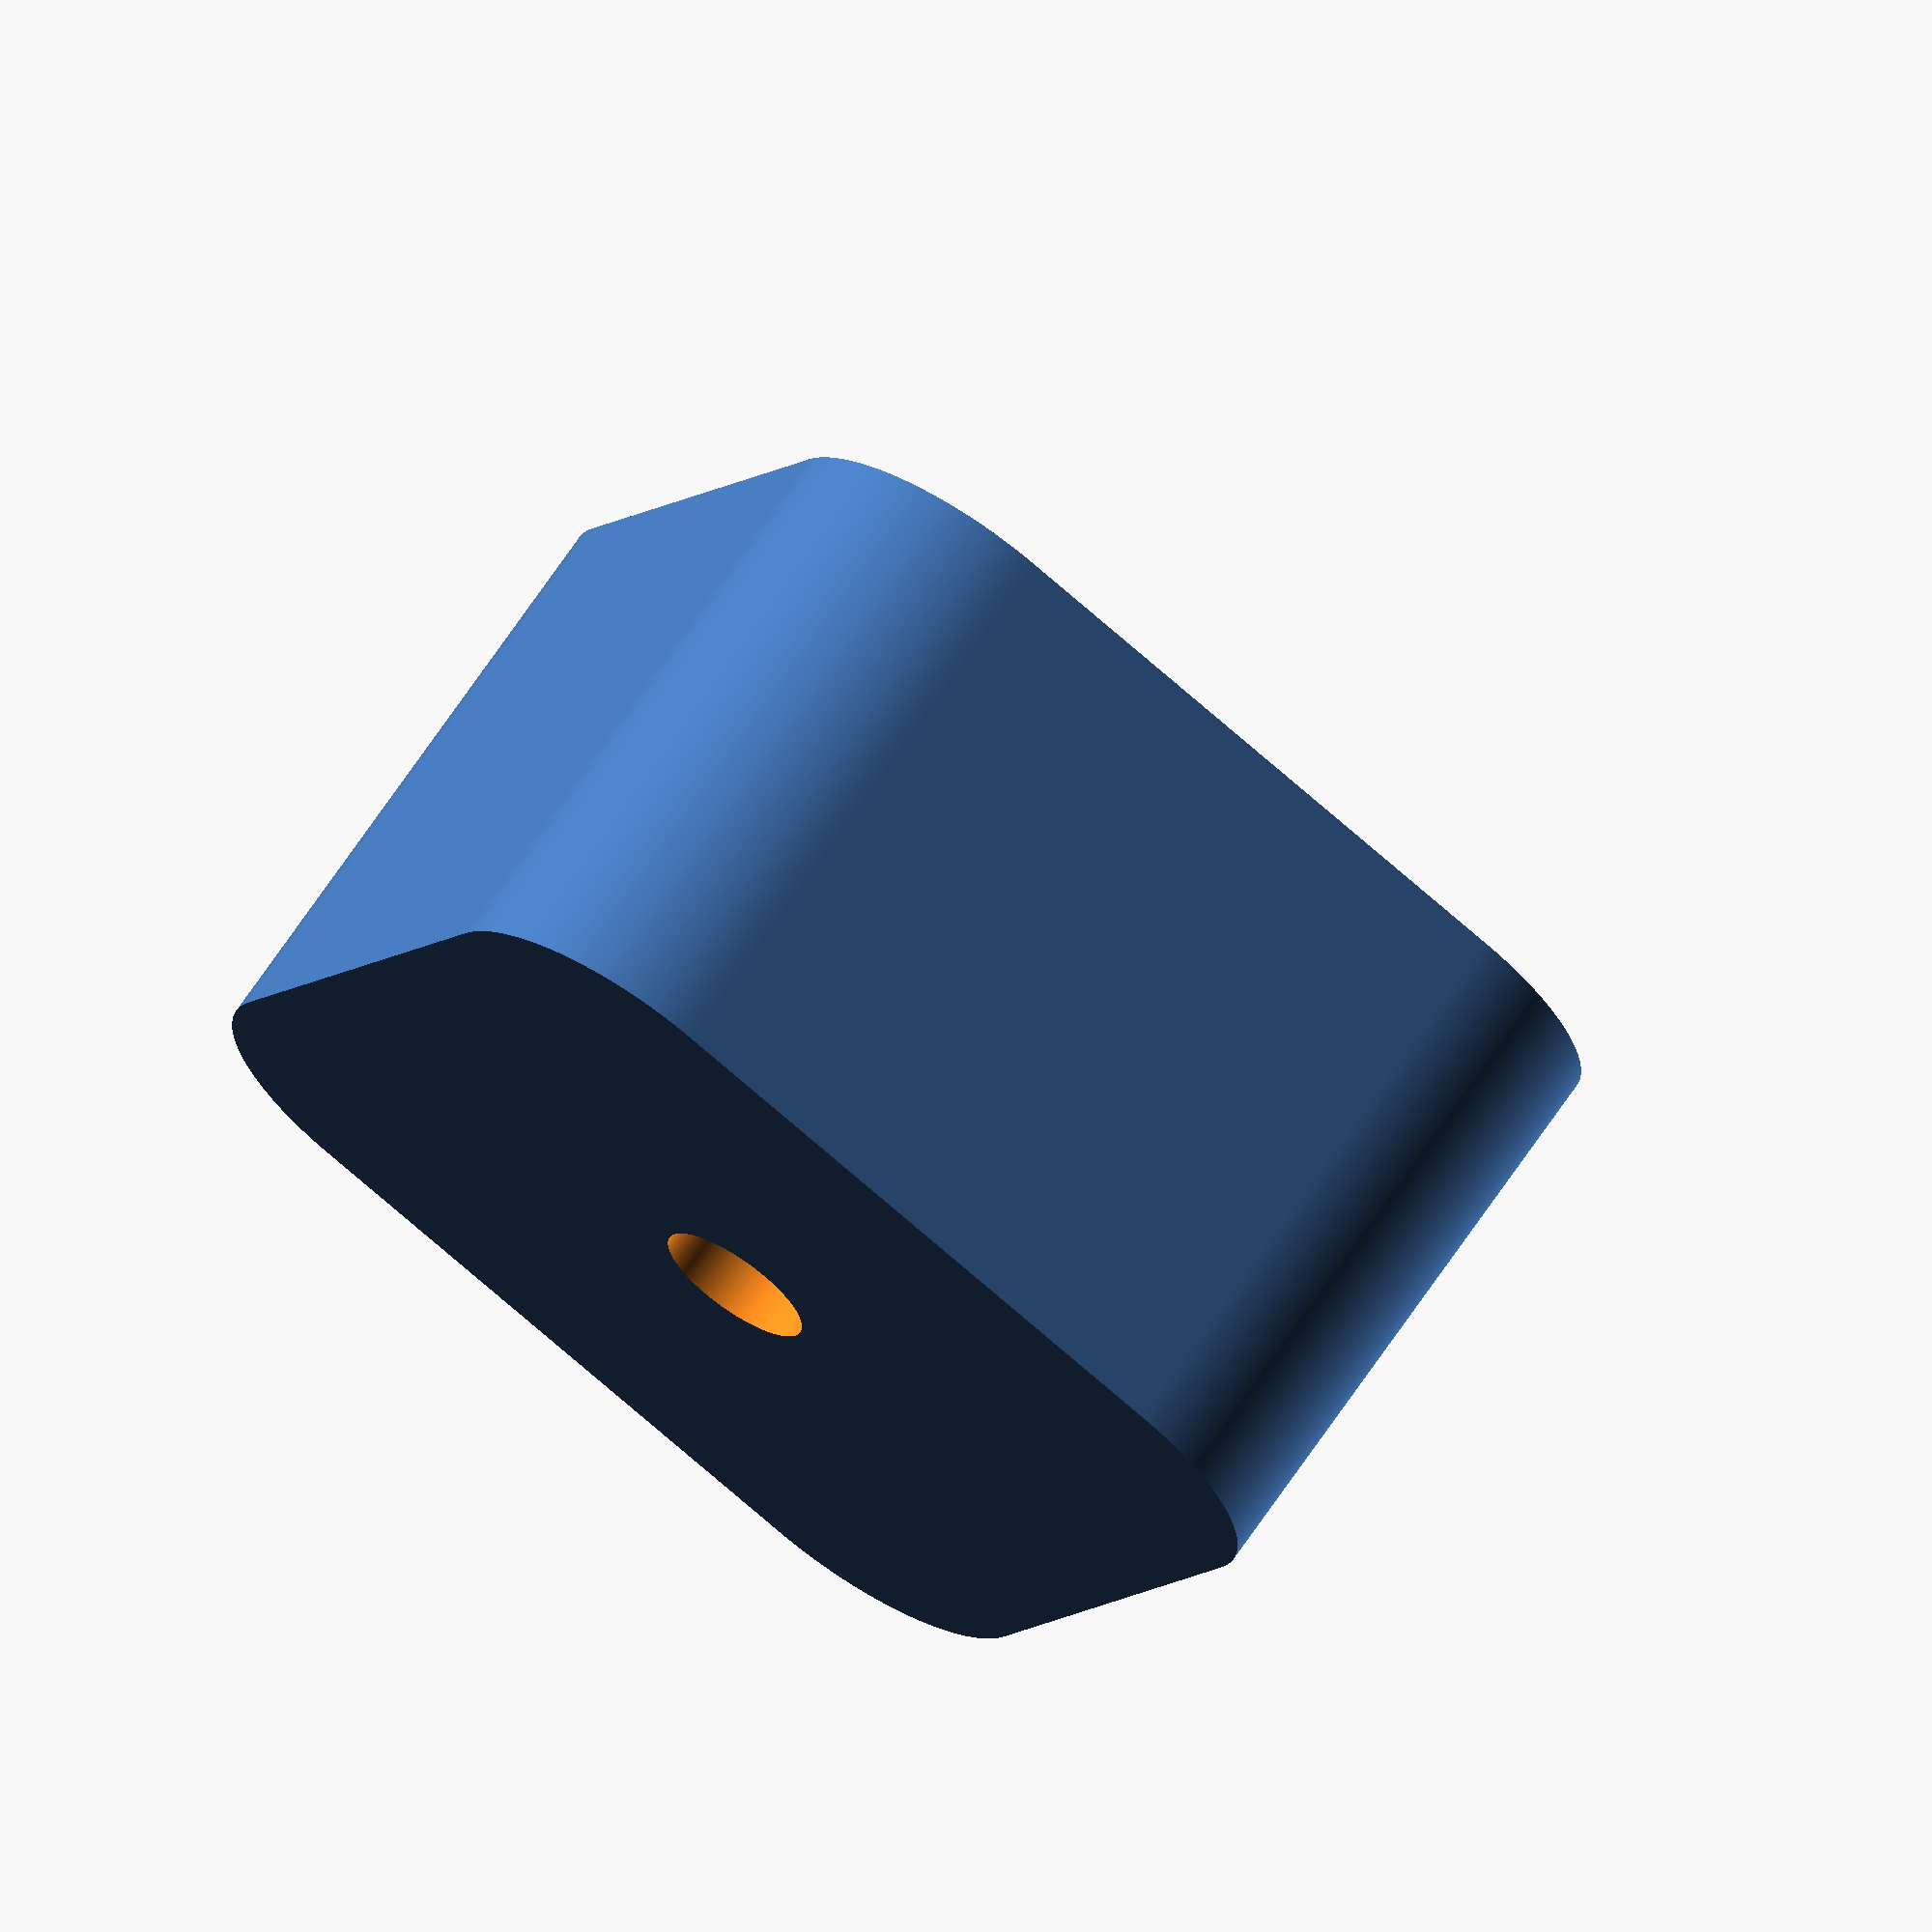
<openscad>
//------------------------------------------
// Test d'une option bridge ou ignore hole
//------------------------------------------
$fn=200;

union() {
difference() {
  Base();
  translate([0, 0, -11]) cylinder(h=10, d=30, center = true);
  difference() {
      translate([0, 0, -10.8]) cylinder(h=10, d=30, center = true);
      translate([-19, 0, -10.8]) cube([30,30,30], center = true);
      translate([19, 0, -10.8]) cube([30,30,30], center = true);
    }
  cylinder(h=50, d=8, center = true);
}

}

module Base() {
    minkowski() {
    cube([30,30,30], center = true);
    cylinder(r=10,h=0.5, center = true);
    }
}

</openscad>
<views>
elev=112.0 azim=295.6 roll=146.1 proj=o view=wireframe
</views>
